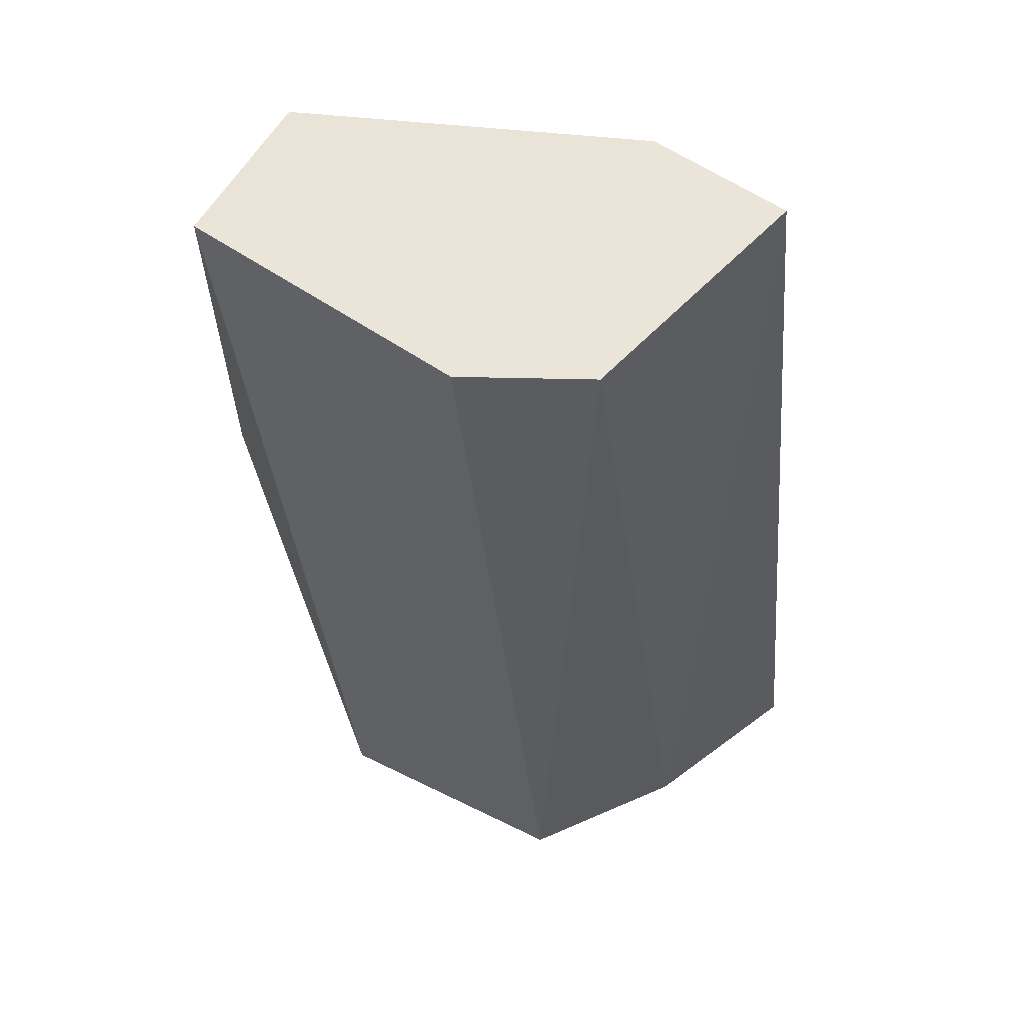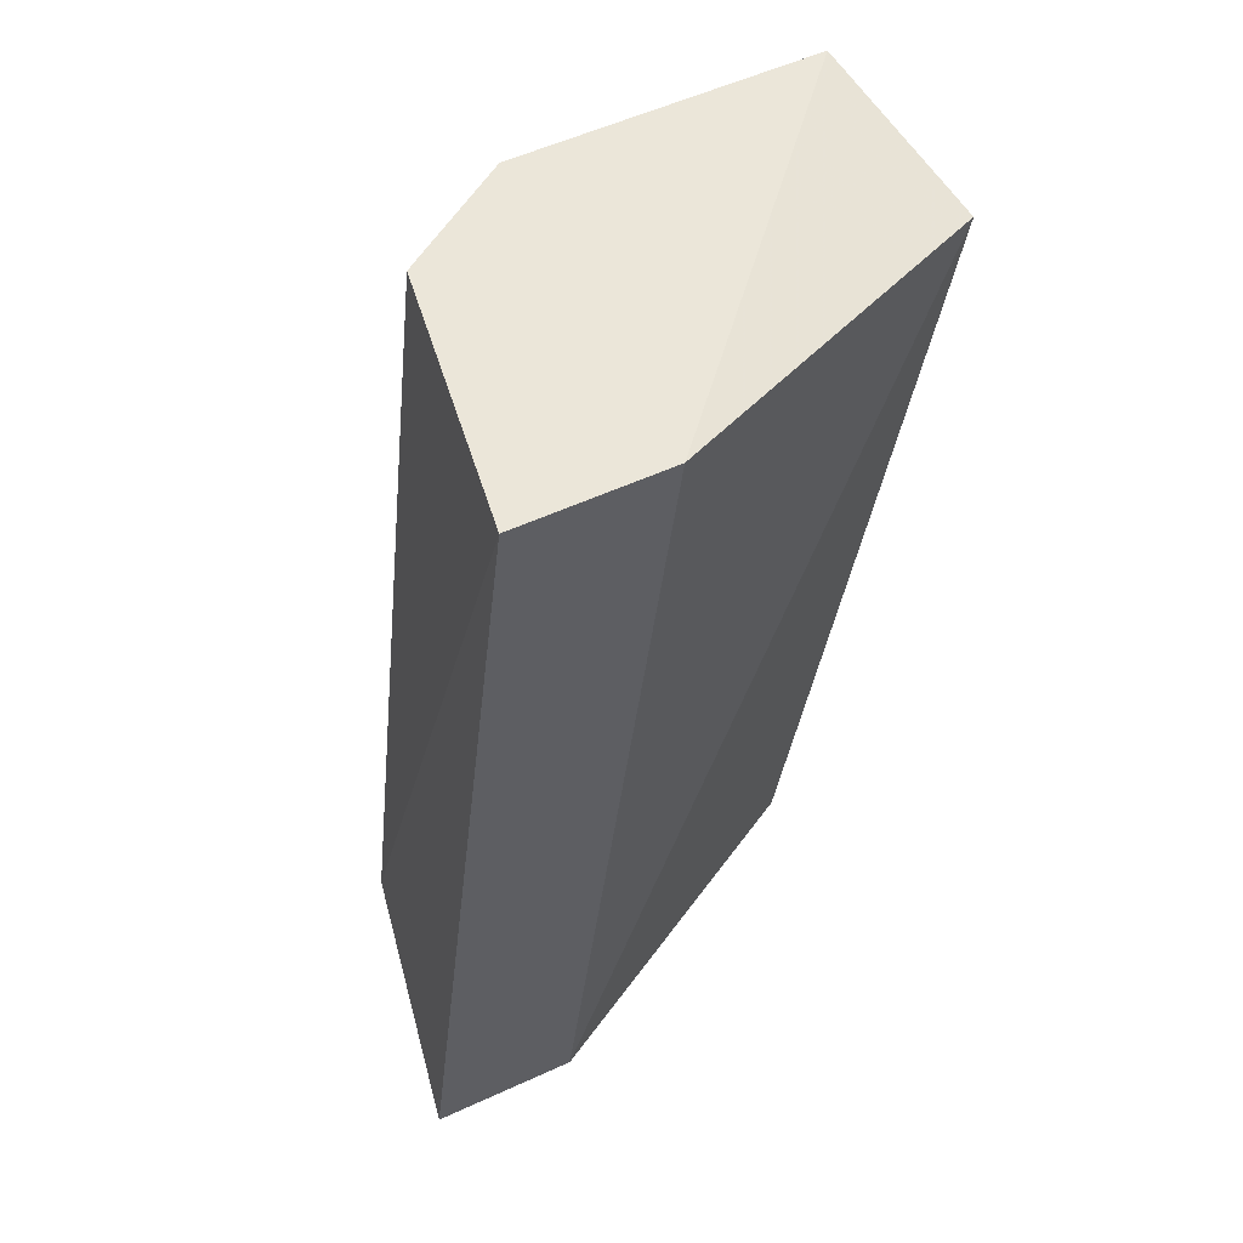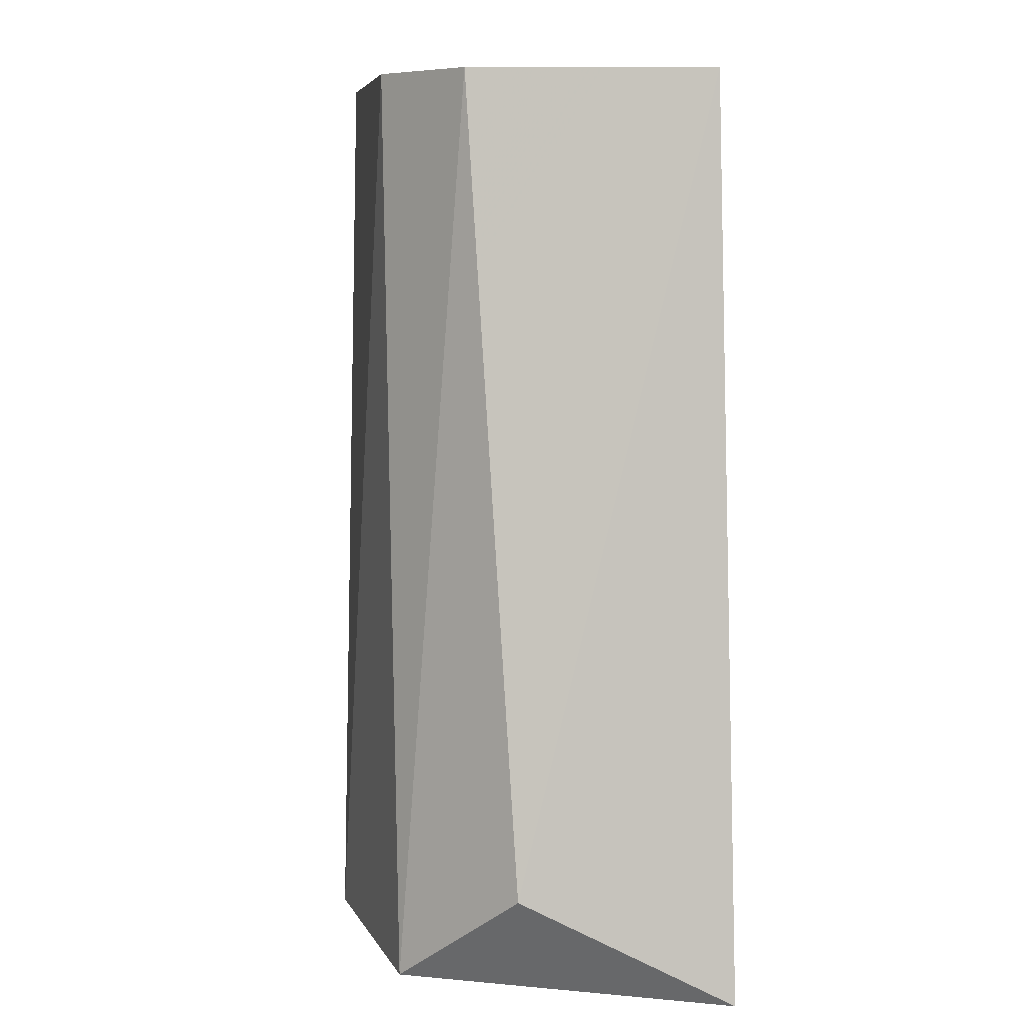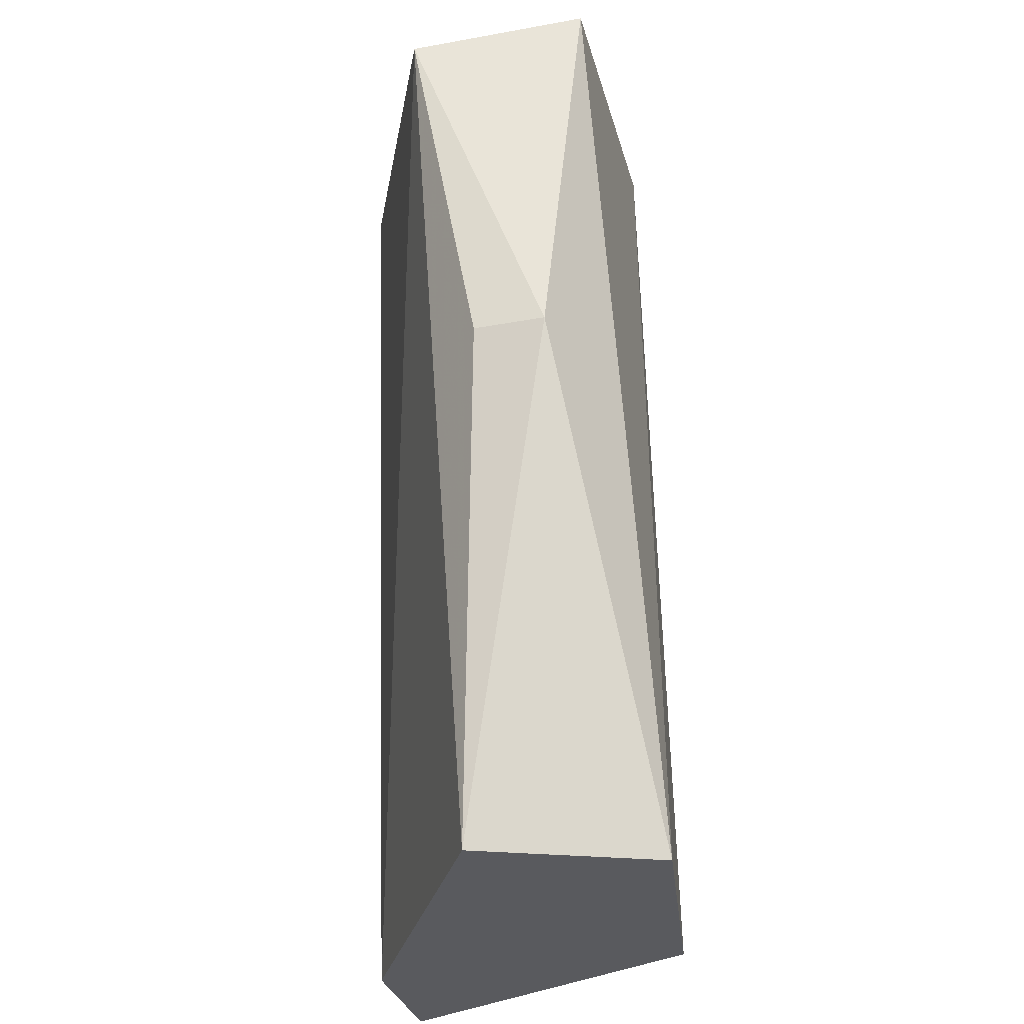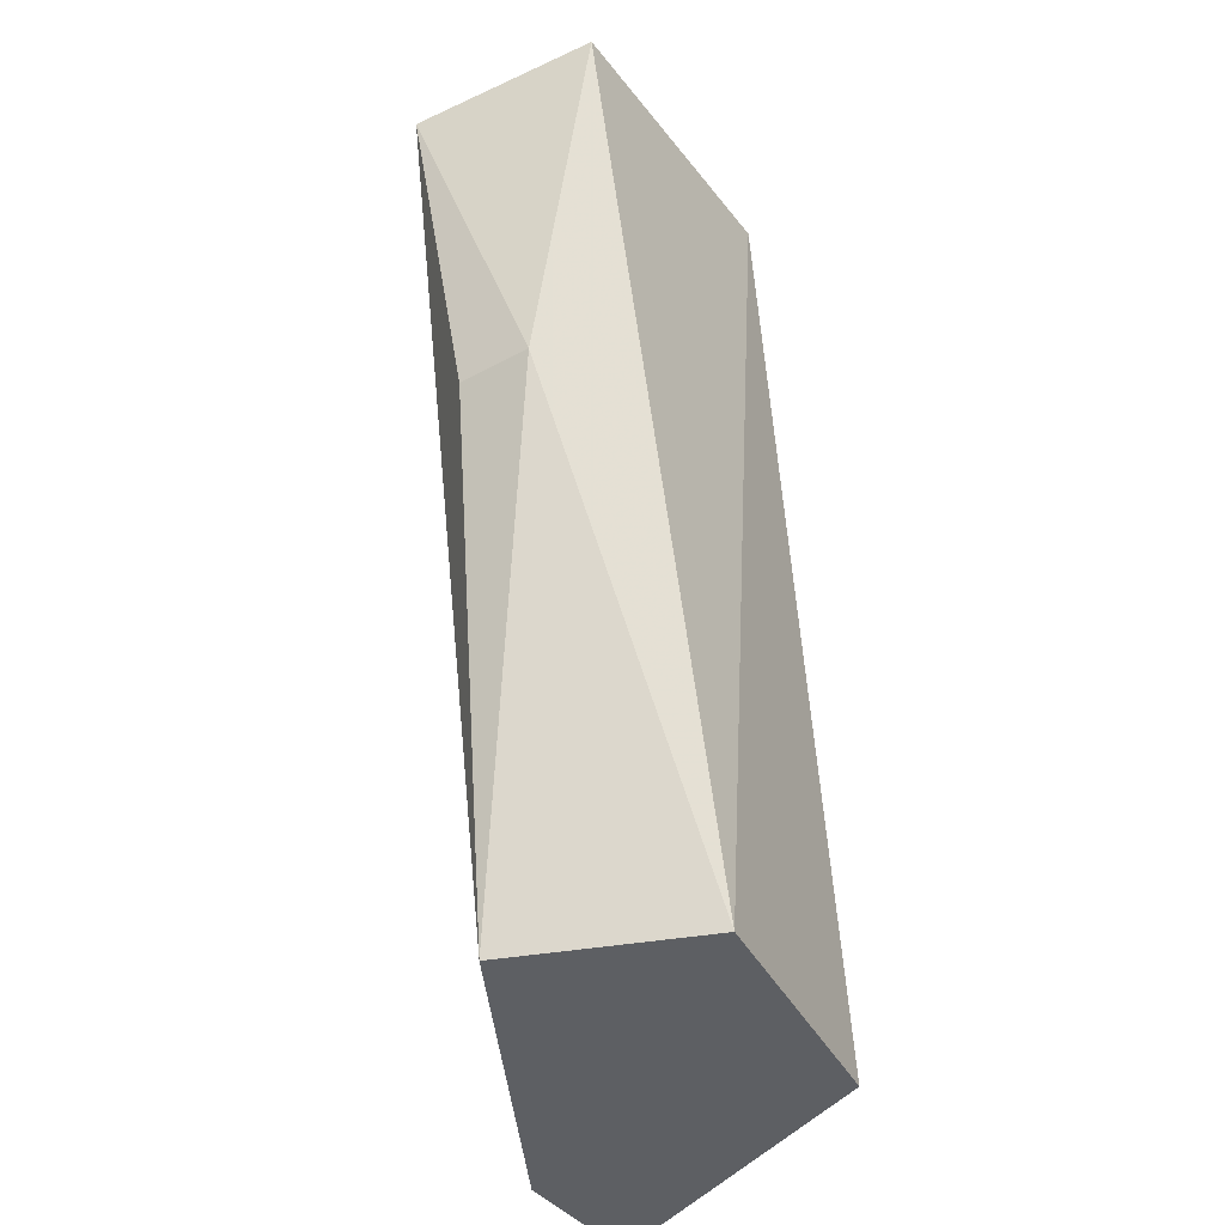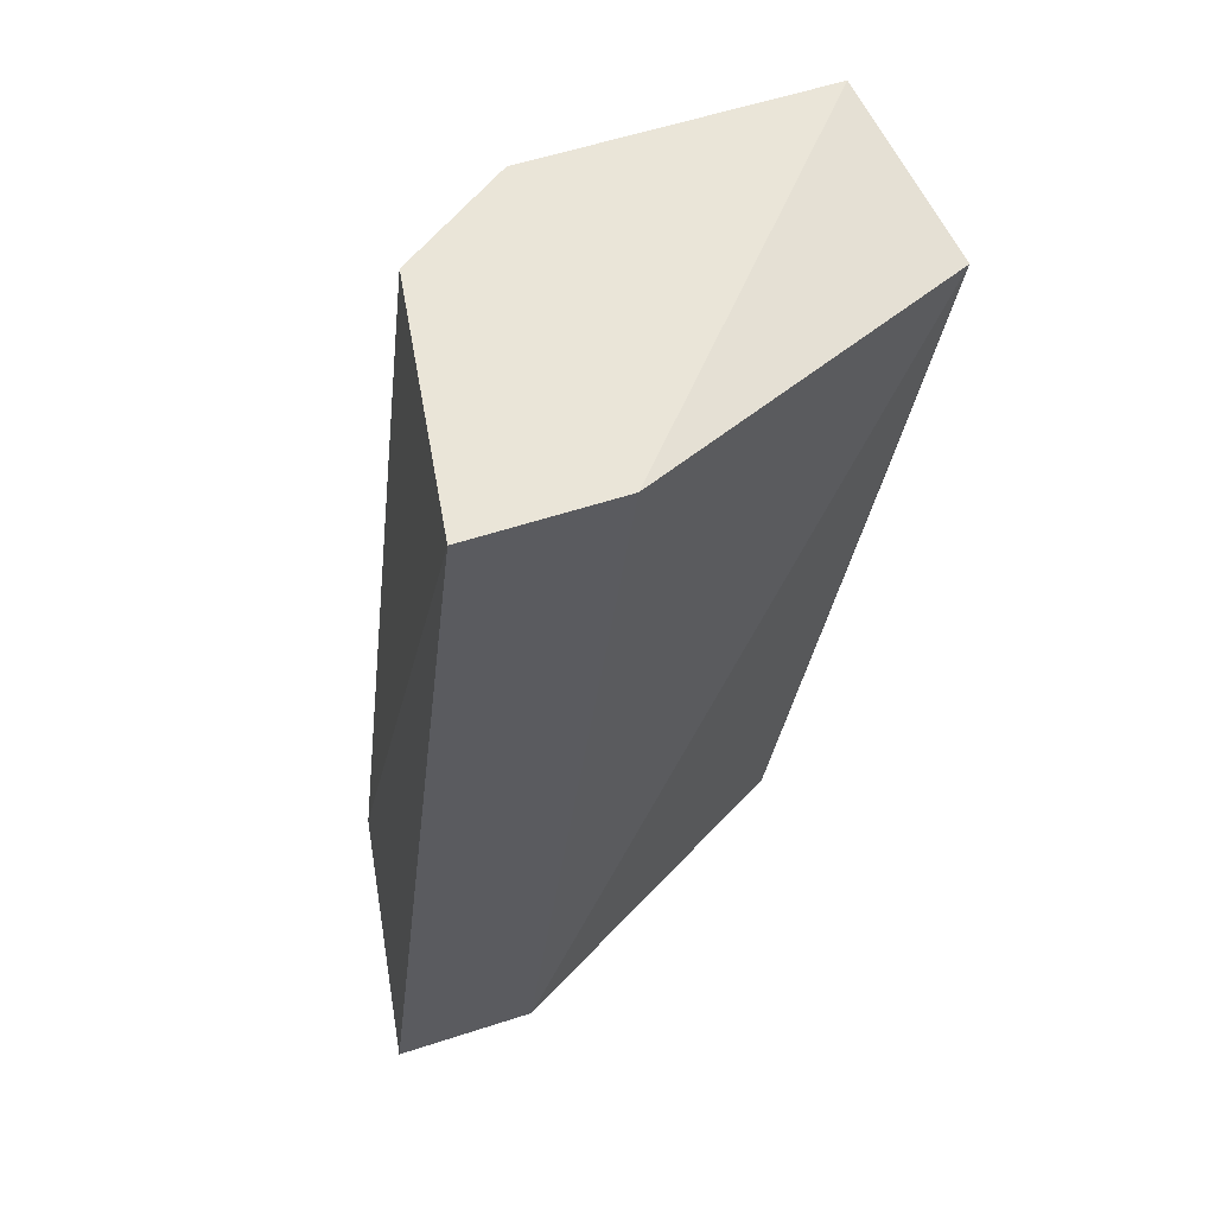
<metadata>
{"format":"obj","ext":"obj","renderer":"f3d","projection":"perspective","resolution":1024,"background":"white","views":[{"elev":59.6,"azim":35.0,"up":"+Y"},{"elev":56.2,"azim":154.5,"up":"+Y"},{"elev":7.9,"azim":80.5,"up":"+Y"},{"elev":-31.7,"azim":-75.4,"up":"+Y"},{"elev":-40.2,"azim":-56.3,"up":"+Y"},{"elev":59.2,"azim":161.6,"up":"+Y"}]}
</metadata>
<code>
v -0.05874 0.006701 0.07874
v -0.06765 0.01323 0.07874
v -0.06765 0.01323 0.07993
v -0.05993 0.02036 0.07518
v -0.06052 0.004919 0.07518
v -0.0623 0.02036 0.08052
v -0.06468 0.004919 0.08112
v -0.06765 0.01977 0.07756
v -0.06586 0.004919 0.07815
v -0.06705 0.02036 0.08052
v -0.05815 0.004919 0.07518
v -0.06052 0.004919 0.08052
v -0.06052 0.02036 0.07934
v -0.0623 0.02036 0.07518
f 7 11 12
f 6 7 12
f 11 1 12
f 6 12 13
f 1 4 13
f 5 8 14
f 12 1 13
f 4 5 14
f 10 4 14
f 7 5 11
f 4 6 13
f 5 4 11
f 5 7 9
f 8 3 10
f 8 10 14
f 2 3 8
f 7 3 9
f 4 1 11
f 3 2 9
f 8 5 9
f 6 4 10
f 3 7 10
f 7 6 10
f 2 8 9

</code>
